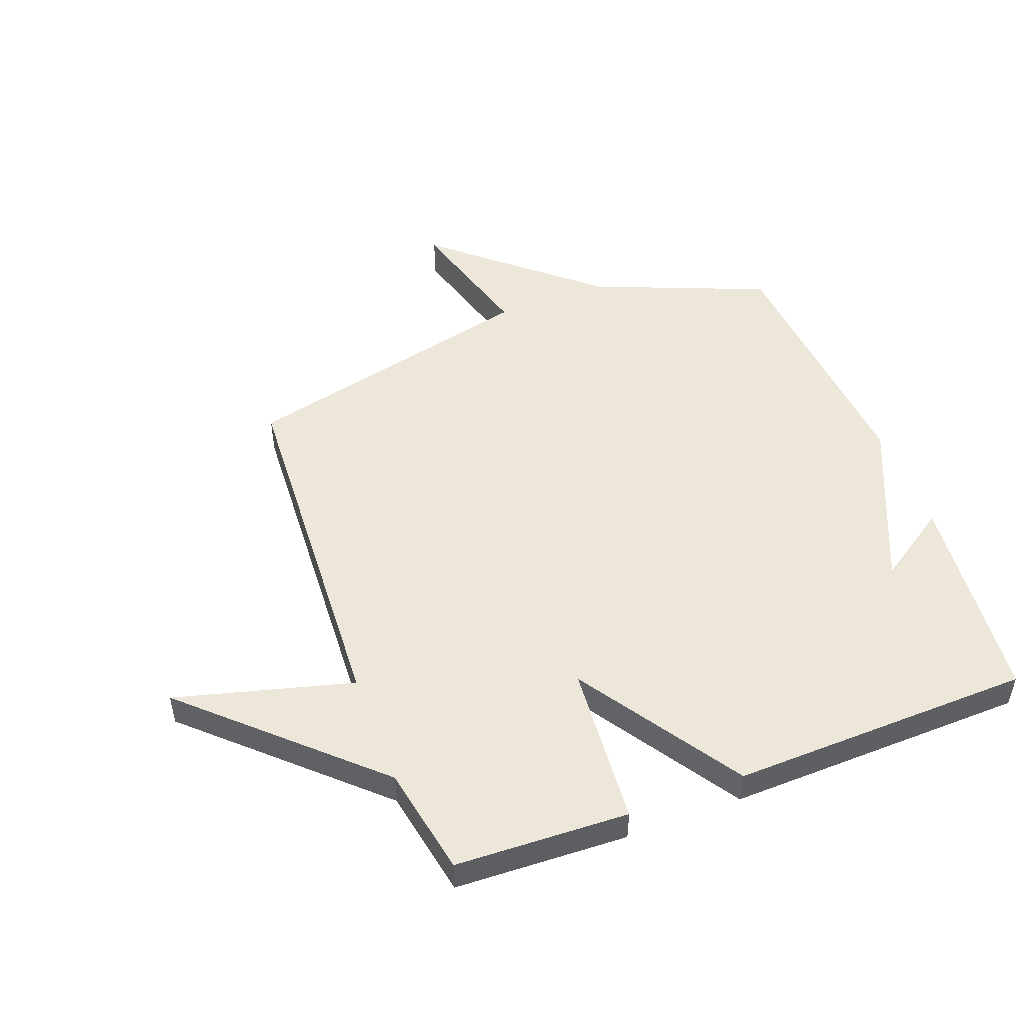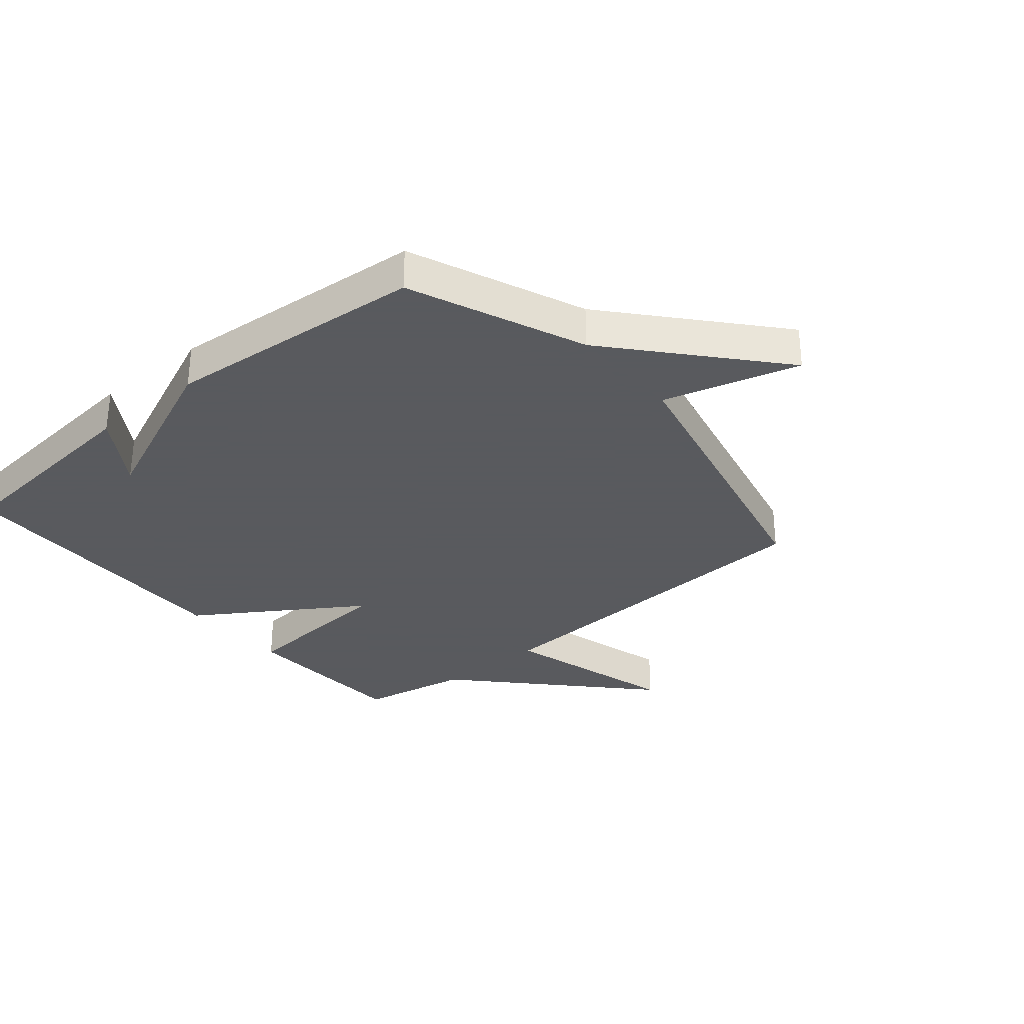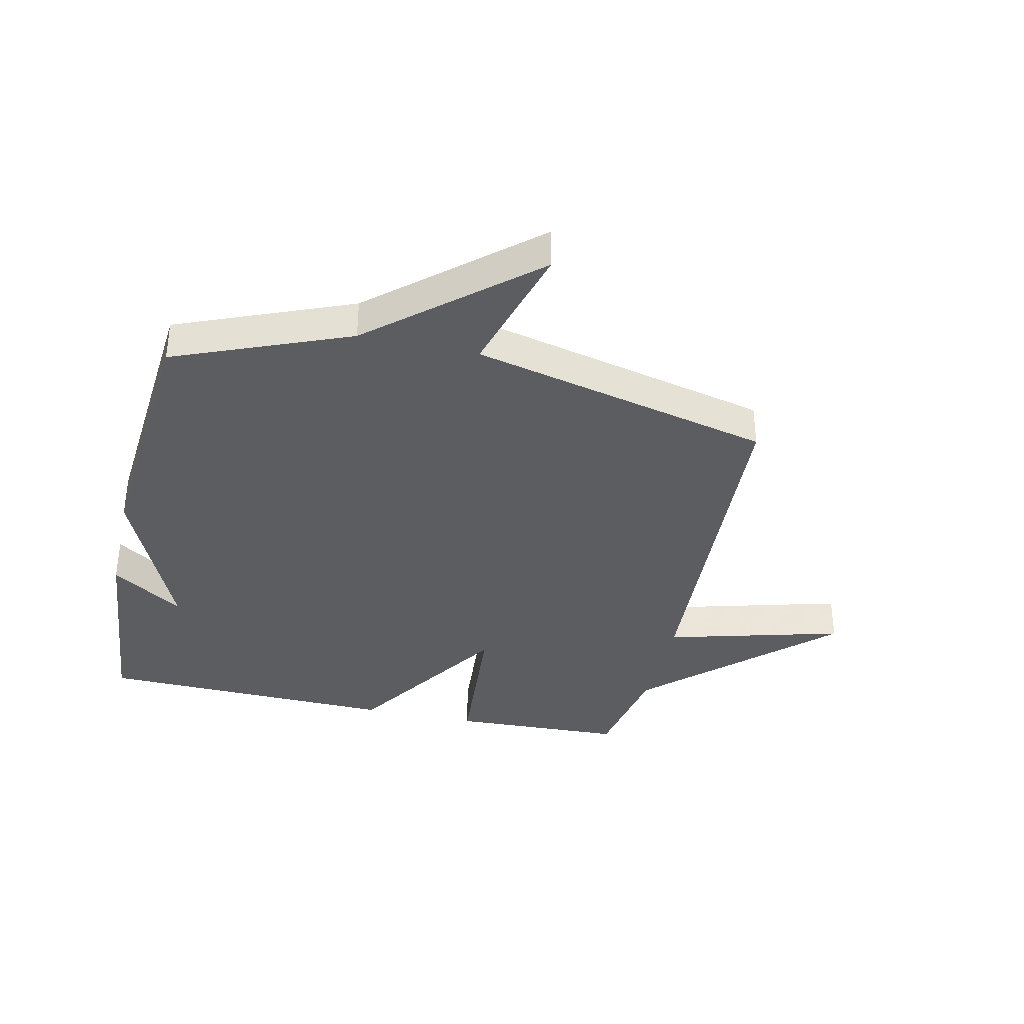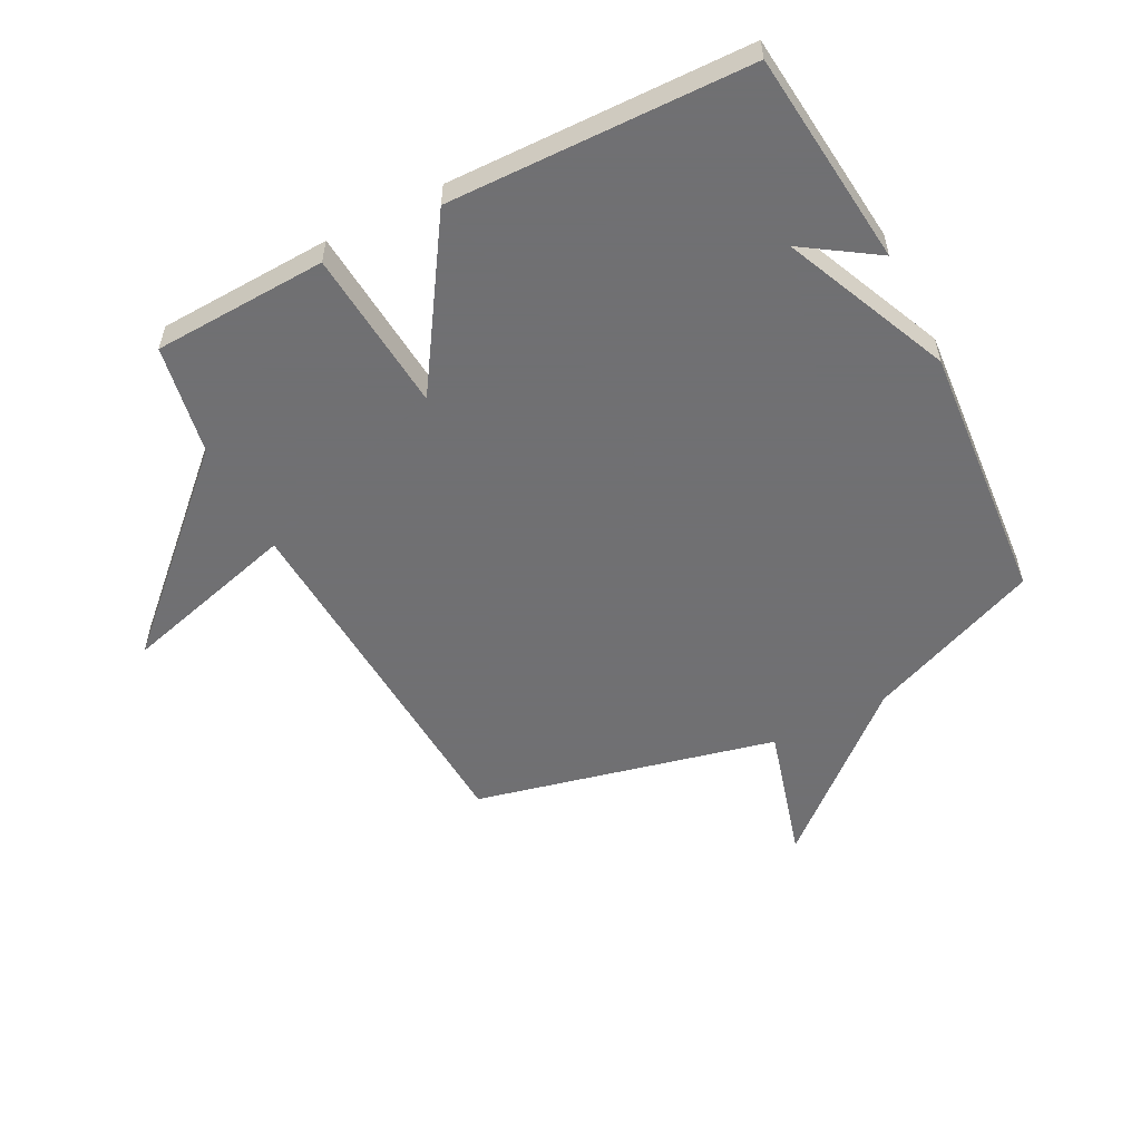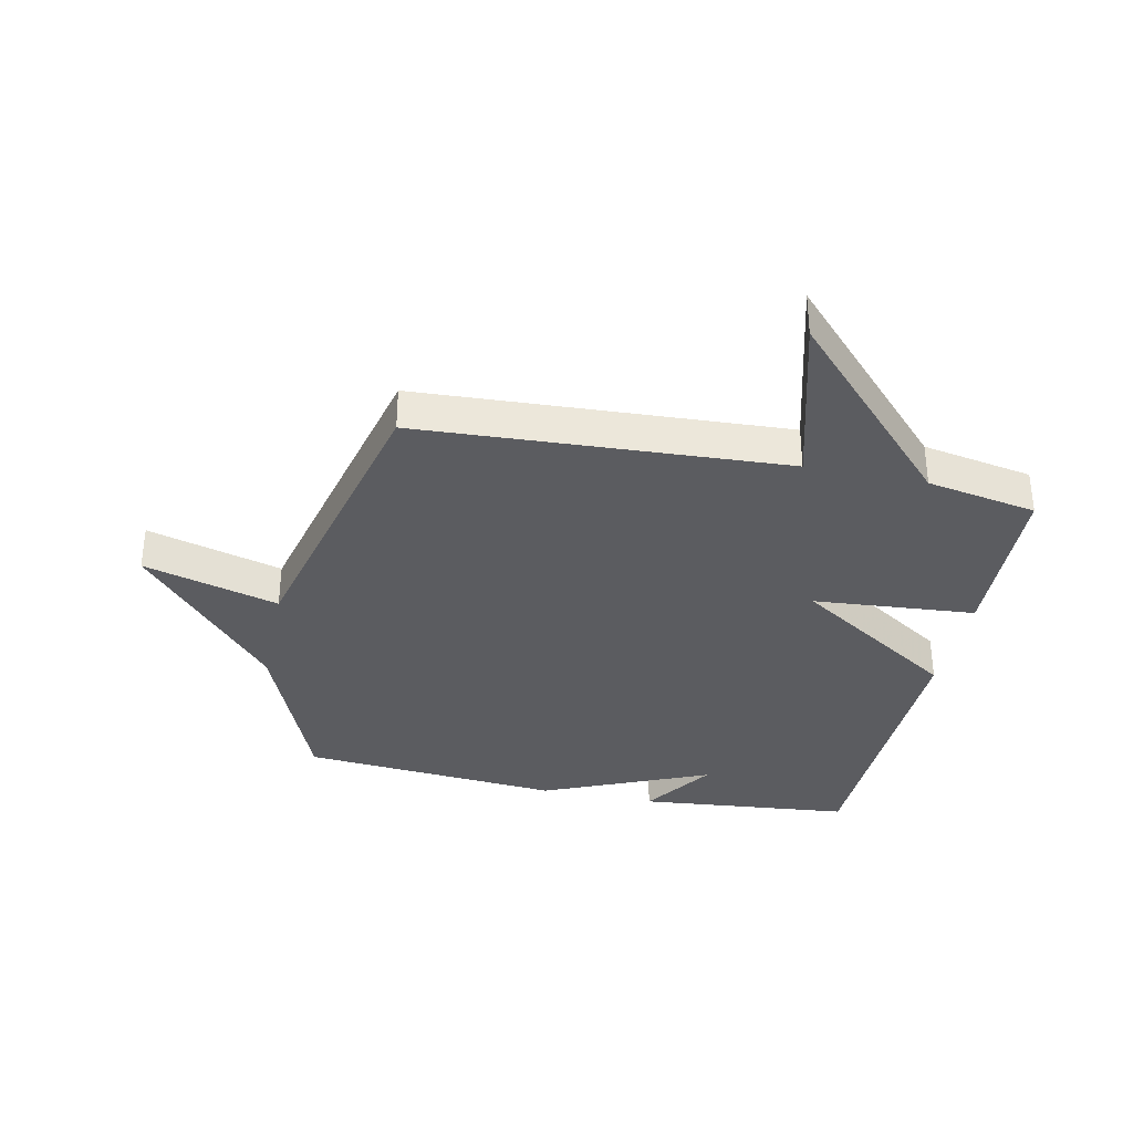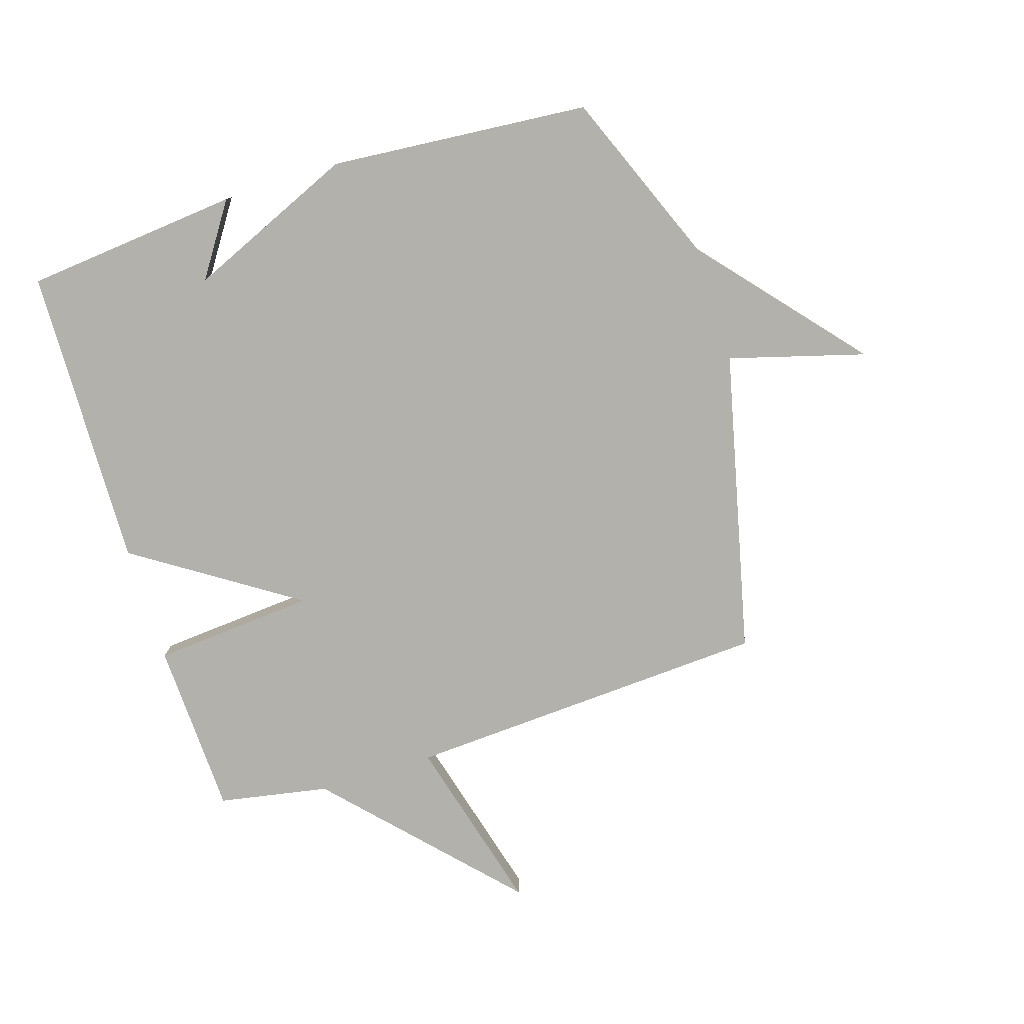
<metadata>
{"format":"obj","ext":"obj","renderer":"f3d","projection":"perspective","resolution":1024,"background":"white","views":[{"elev":50.1,"azim":159.2,"up":"+Y"},{"elev":-31.2,"azim":-49.9,"up":"+Y"},{"elev":-36.6,"azim":-12.7,"up":"+Y"},{"elev":-55.0,"azim":-152.6,"up":"+Y"},{"elev":-34.5,"azim":77.9,"up":"+Y"},{"elev":-78.9,"azim":-72.6,"up":"+Y"}]}
</metadata>
<code>
v -0.5 0.07 0.5
v -0.207 0.07 0.619
v 0.057 0.07 0.847
v -0.007 0.07 0.619
v 0.5 0.07 0.5
v 0.534 0.07 -0.115
v 0.833 0.07 -0.034
v 0.534 0.07 -0.315
v 0.5 0.07 -0.5
v 0.207 0.07 -0.512
v 0.185 0.07 -0.239
v 0.007 0.07 -0.512
v -0.5 0.07 -0.5
v -0.536 0.07 -0.139
v -0.414 0.07 -0.22
v -0.536 0.07 0.061
v -0.5 0 0.5
v -0.207 0 0.619
v 0.057 0 0.847
v -0.007 0 0.619
v 0.5 0 0.5
v 0.534 0 -0.115
v 0.833 0 -0.034
v 0.534 0 -0.315
v 0.5 0 -0.5
v 0.207 0 -0.512
v 0.185 0 -0.239
v 0.007 0 -0.512
v -0.5 0 -0.5
v -0.536 0 -0.139
v -0.414 0 -0.22
v -0.536 0 0.061
f 15 16 1 2
f 12 13 14 15
f 11 12 15 2
f 8 9 10 11
f 6 7 8 11
f 6 11 2
f 5 6 2
f 4 5 2
f 2 3 4
f 18 17 32 31
f 31 30 29 28
f 18 31 28 27
f 27 26 25 24
f 27 24 23 22
f 18 27 22
f 18 22 21
f 18 21 20
f 20 19 18
f 1 17 18 2
f 2 18 19 3
f 3 19 20 4
f 4 20 21 5
f 5 21 22 6
f 6 22 23 7
f 7 23 24 8
f 8 24 25 9
f 9 25 26 10
f 10 26 27 11
f 11 27 28 12
f 12 28 29 13
f 13 29 30 14
f 14 30 31 15
f 15 31 32 16
f 16 32 17 1

</code>
